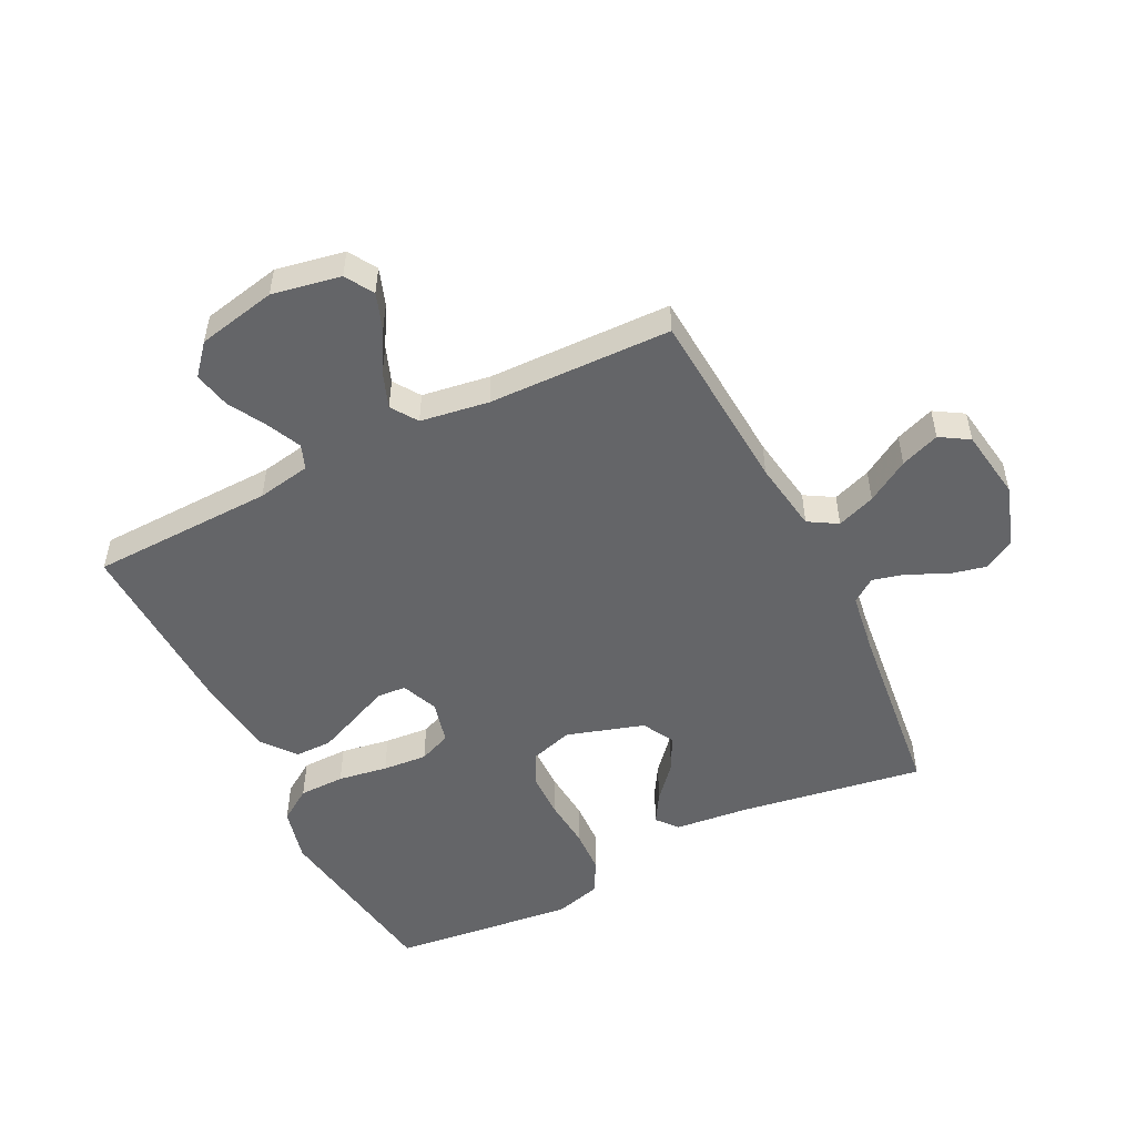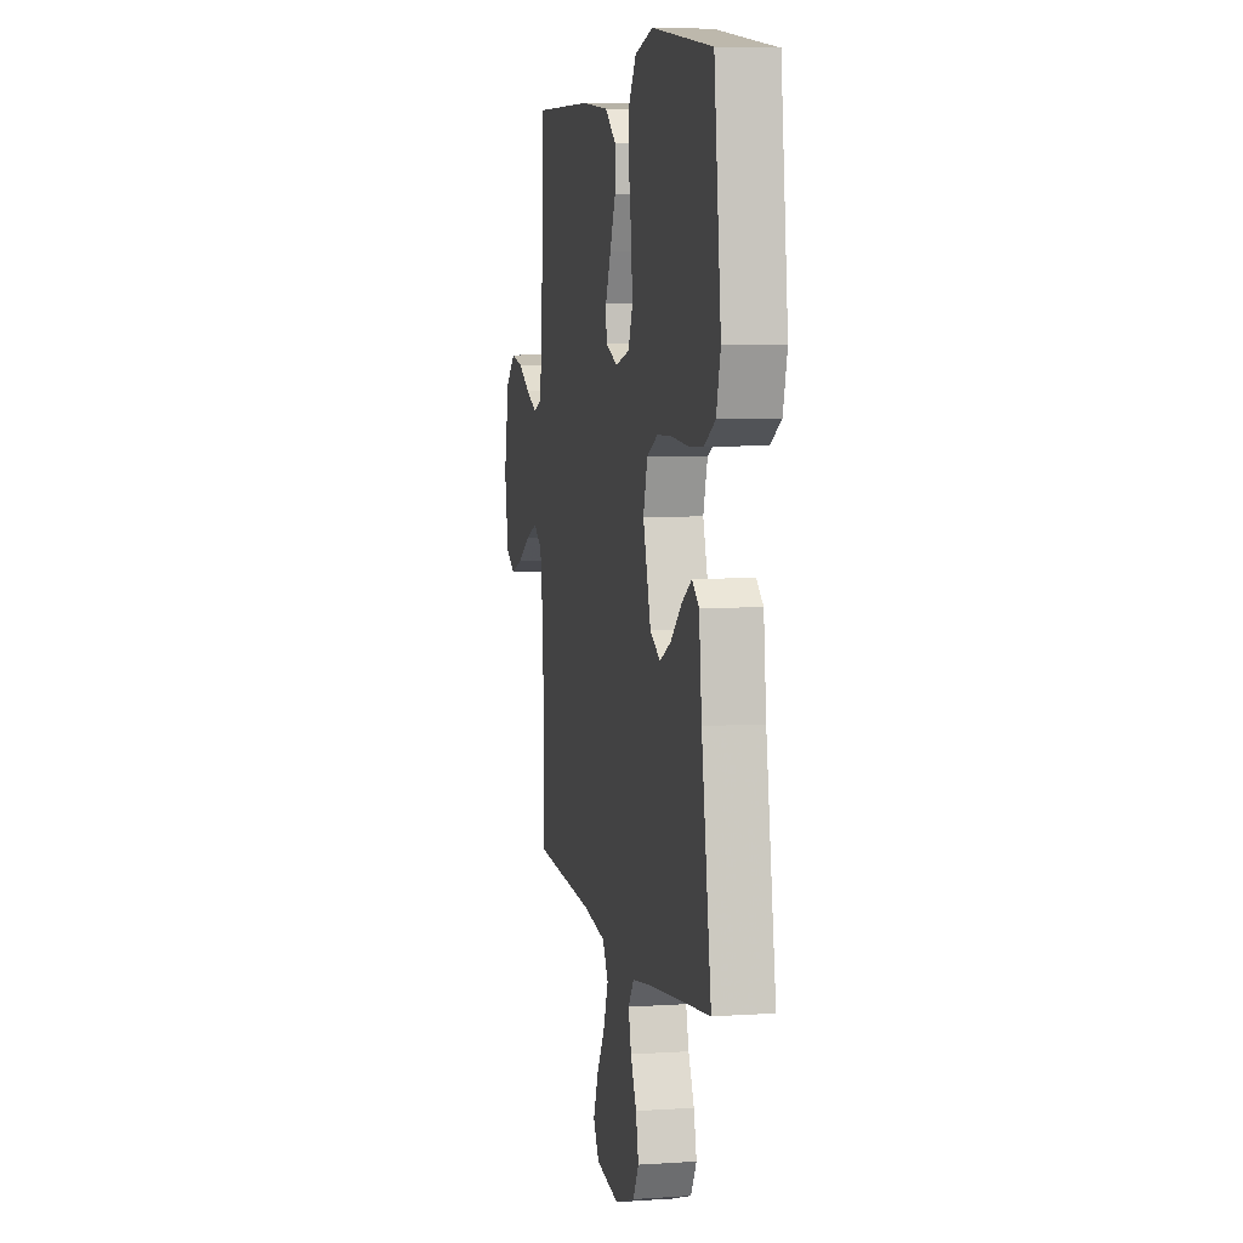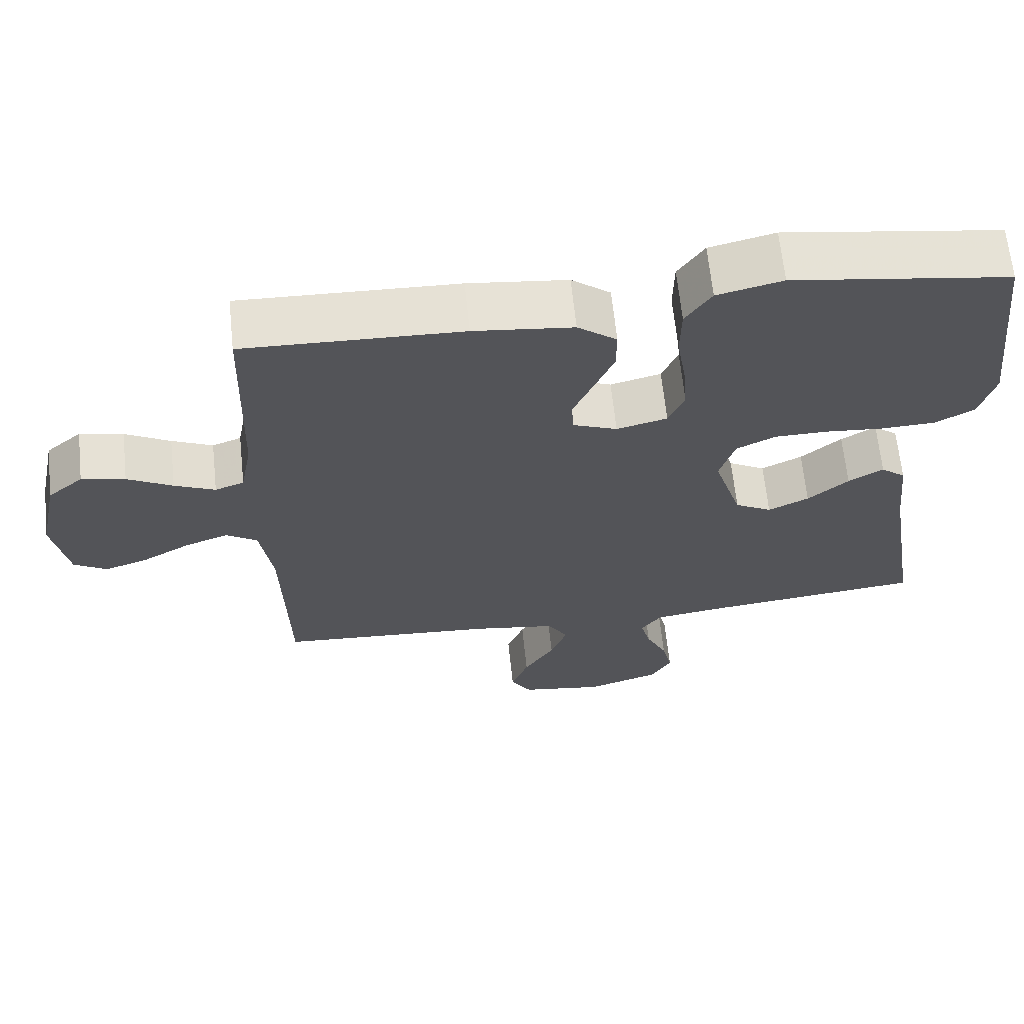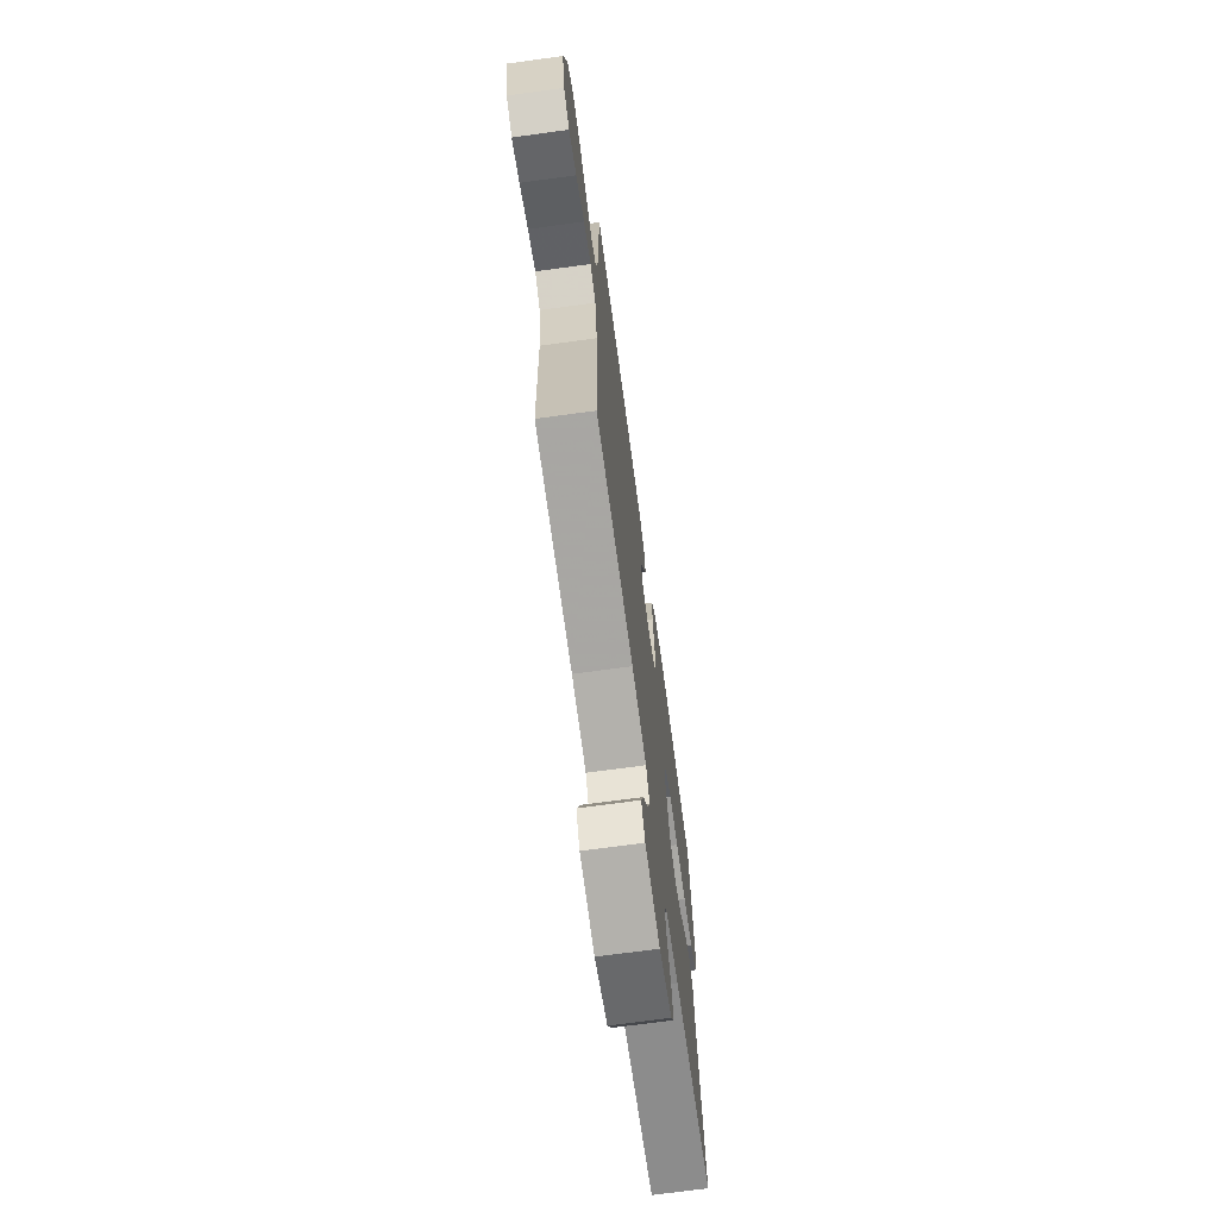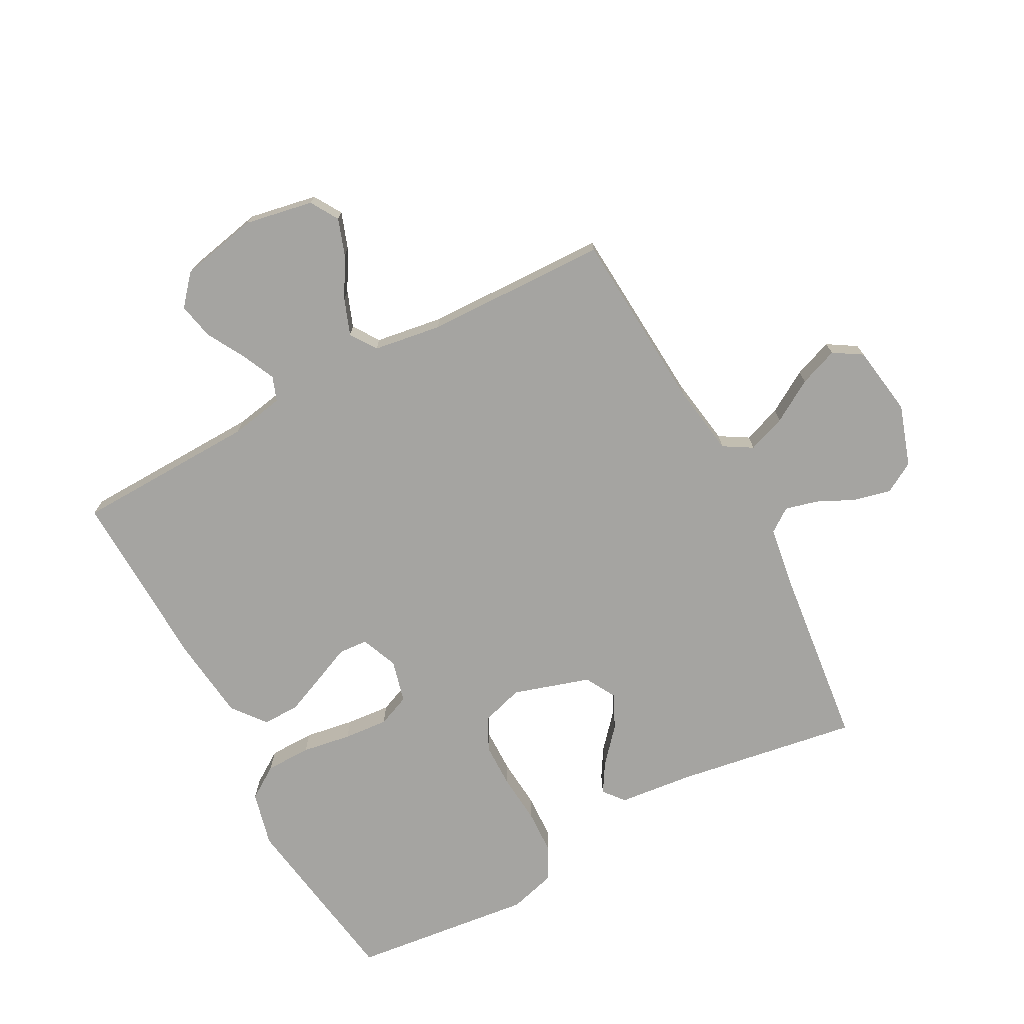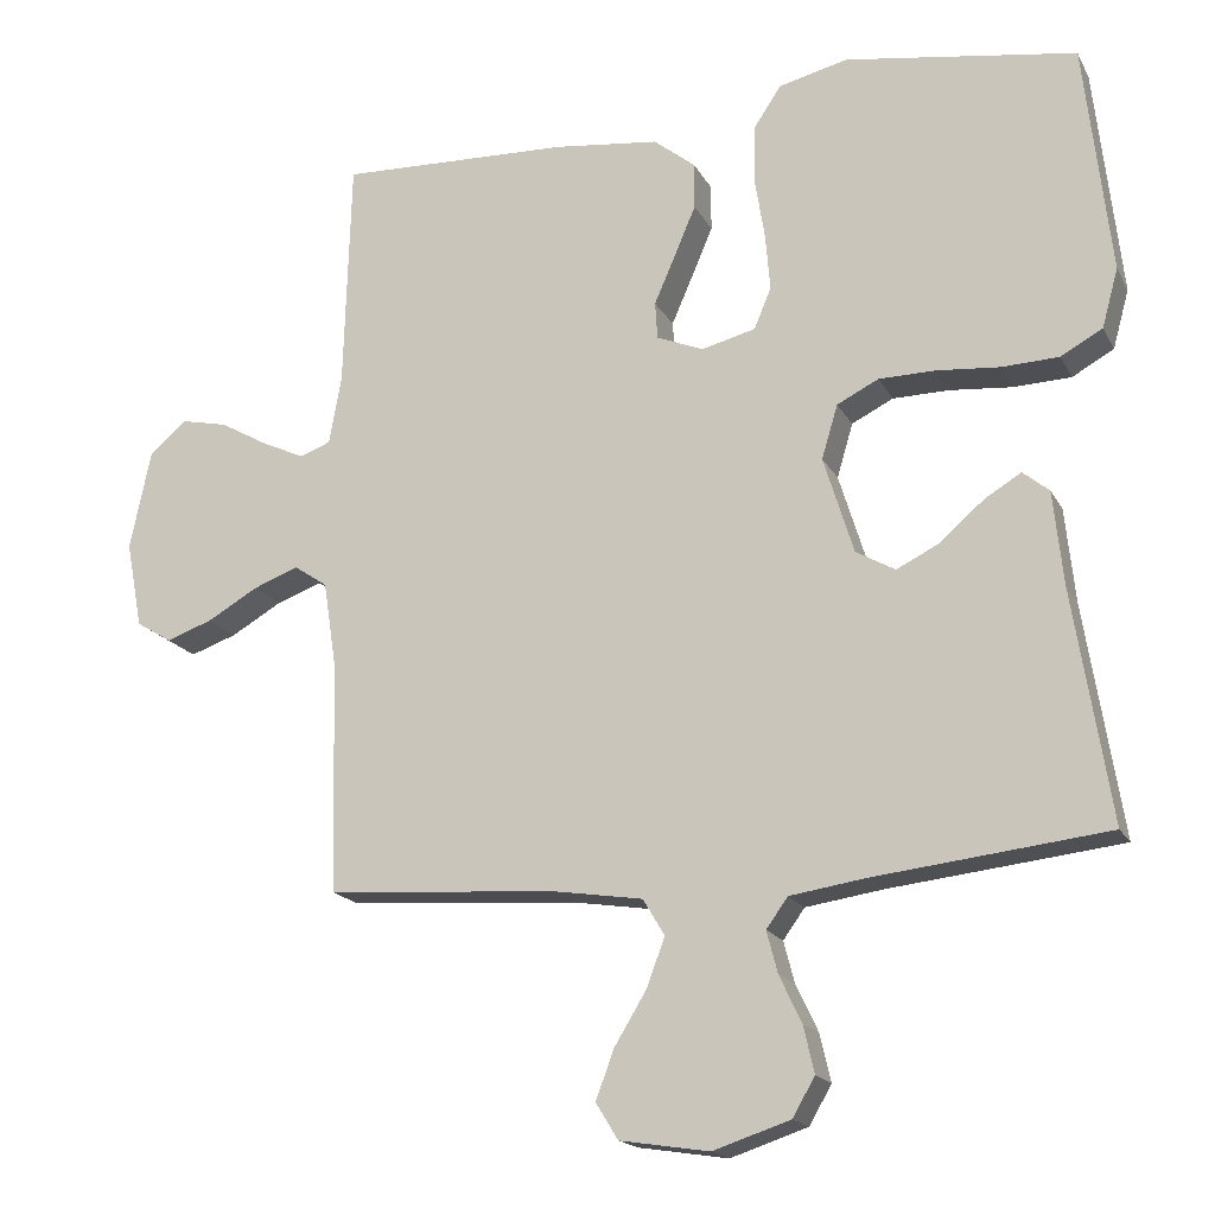
<metadata>
{"format":"obj","ext":"obj","renderer":"f3d","projection":"perspective","resolution":1024,"background":"white","views":[{"elev":-51.5,"azim":116.5,"up":"+Y"},{"elev":5.9,"azim":-101.5,"up":"+Z"},{"elev":65.4,"azim":174.0,"up":"+Z"},{"elev":-70.5,"azim":97.8,"up":"+Z"},{"elev":-73.2,"azim":118.1,"up":"+Y"},{"elev":-17.6,"azim":-159.8,"up":"+Z"}]}
</metadata>
<code>
v -0.5 0.07 0.5
v -0.2 0.07 0.546
v -0.11 0.07 0.524
v -0.074 0.07 0.47
v -0.073 0.07 0.395
v -0.086 0.07 0.314
v -0.092 0.07 0.241
v -0.07 0.07 0.188
v 0 0.07 0.17
v 0.061 0.07 0.195
v 0.064 0.07 0.243
v 0.037 0.07 0.305
v 0.009 0.07 0.371
v 0.009 0.07 0.431
v 0.063 0.07 0.474
v 0.2 0.07 0.49
v 0.5 0.07 0.5
v 0.509 0.07 0.2
v 0.525 0.07 0.112
v 0.565 0.07 0.097
v 0.621 0.07 0.123
v 0.683 0.07 0.158
v 0.743 0.07 0.171
v 0.792 0.07 0.129
v 0.819 0.07 0
v 0.798 0.07 -0.112
v 0.752 0.07 -0.14
v 0.692 0.07 -0.119
v 0.626 0.07 -0.081
v 0.567 0.07 -0.059
v 0.524 0.07 -0.088
v 0.507 0.07 -0.2
v 0.5 0.07 -0.5
v 0.2 0.07 -0.521
v 0.084 0.07 -0.539
v 0.056 0.07 -0.586
v 0.079 0.07 -0.649
v 0.121 0.07 -0.718
v 0.145 0.07 -0.782
v 0.116 0.07 -0.829
v 0 0.07 -0.847
v -0.1 0.07 -0.814
v -0.129 0.07 -0.764
v -0.115 0.07 -0.703
v -0.086 0.07 -0.642
v -0.072 0.07 -0.588
v -0.1 0.07 -0.549
v -0.2 0.07 -0.534
v -0.5 0.07 -0.5
v -0.452 0.07 -0.2
v -0.439 0.07 -0.077
v -0.405 0.07 -0.049
v -0.357 0.07 -0.078
v -0.301 0.07 -0.127
v -0.245 0.07 -0.155
v -0.194 0.07 -0.126
v -0.155 0.07 0
v -0.176 0.07 0.07
v -0.23 0.07 0.097
v -0.304 0.07 0.098
v -0.385 0.07 0.091
v -0.459 0.07 0.094
v -0.513 0.07 0.124
v -0.534 0.07 0.2
v -0.5 0 0.5
v -0.2 0 0.546
v -0.11 0 0.524
v -0.074 0 0.47
v -0.073 0 0.395
v -0.086 0 0.314
v -0.092 0 0.241
v -0.07 0 0.188
v 0 0 0.17
v 0.061 0 0.195
v 0.064 0 0.243
v 0.037 0 0.305
v 0.009 0 0.371
v 0.009 0 0.431
v 0.063 0 0.474
v 0.2 0 0.49
v 0.5 0 0.5
v 0.509 0 0.2
v 0.525 0 0.112
v 0.565 0 0.097
v 0.621 0 0.123
v 0.683 0 0.158
v 0.743 0 0.171
v 0.792 0 0.129
v 0.819 0 0
v 0.798 0 -0.112
v 0.752 0 -0.14
v 0.692 0 -0.119
v 0.626 0 -0.081
v 0.567 0 -0.059
v 0.524 0 -0.088
v 0.507 0 -0.2
v 0.5 0 -0.5
v 0.2 0 -0.521
v 0.084 0 -0.539
v 0.056 0 -0.586
v 0.079 0 -0.649
v 0.121 0 -0.718
v 0.145 0 -0.782
v 0.116 0 -0.829
v 0 0 -0.847
v -0.1 0 -0.814
v -0.129 0 -0.764
v -0.115 0 -0.703
v -0.086 0 -0.642
v -0.072 0 -0.588
v -0.1 0 -0.549
v -0.2 0 -0.534
v -0.5 0 -0.5
v -0.452 0 -0.2
v -0.439 0 -0.077
v -0.405 0 -0.049
v -0.357 0 -0.078
v -0.301 0 -0.127
v -0.245 0 -0.155
v -0.194 0 -0.126
v -0.155 0 0
v -0.176 0 0.07
v -0.23 0 0.097
v -0.304 0 0.098
v -0.385 0 0.091
v -0.459 0 0.094
v -0.513 0 0.124
v -0.534 0 0.2
f 4 5 6
f 3 4 6
f 2 3 6
f 1 2 6
f 64 1 6
f 63 64 6
f 62 63 6
f 61 62 6
f 60 61 6
f 59 60 6 7
f 58 59 7 8
f 57 58 8 9
f 56 57 9 10
f 52 53 54
f 51 52 54
f 50 51 54
f 50 54 55
f 49 50 55
f 48 49 55
f 47 48 55 56
f 43 44 45
f 42 43 45
f 41 42 45
f 40 41 45
f 39 40 45
f 38 39 45
f 37 38 45
f 36 37 45 46
f 47 56 10
f 46 47 10
f 36 46 10
f 35 36 10
f 27 28 29
f 26 27 29
f 25 26 29
f 24 25 29
f 23 24 29
f 22 23 29
f 21 22 29
f 20 21 29 30
f 19 20 30 31
f 16 17 18
f 15 16 18
f 14 15 18
f 13 14 18
f 12 13 18
f 11 12 18
f 19 31 32
f 18 19 32
f 11 18 32
f 10 11 32
f 35 10 32
f 34 35 32
f 32 33 34
f 70 69 68
f 70 68 67
f 70 67 66
f 70 66 65
f 70 65 128
f 70 128 127
f 70 127 126
f 70 126 125
f 70 125 124
f 71 70 124 123
f 72 71 123 122
f 73 72 122 121
f 74 73 121 120
f 118 117 116
f 118 116 115
f 118 115 114
f 119 118 114
f 119 114 113
f 119 113 112
f 120 119 112 111
f 109 108 107
f 109 107 106
f 109 106 105
f 109 105 104
f 109 104 103
f 109 103 102
f 109 102 101
f 110 109 101 100
f 74 120 111
f 74 111 110
f 74 110 100
f 74 100 99
f 93 92 91
f 93 91 90
f 93 90 89
f 93 89 88
f 93 88 87
f 93 87 86
f 93 86 85
f 94 93 85 84
f 95 94 84 83
f 82 81 80
f 82 80 79
f 82 79 78
f 82 78 77
f 82 77 76
f 82 76 75
f 96 95 83
f 96 83 82
f 96 82 75
f 96 75 74
f 96 74 99
f 96 99 98
f 98 97 96
f 1 65 66 2
f 2 66 67 3
f 3 67 68 4
f 4 68 69 5
f 5 69 70 6
f 6 70 71 7
f 7 71 72 8
f 8 72 73 9
f 9 73 74 10
f 10 74 75 11
f 11 75 76 12
f 12 76 77 13
f 13 77 78 14
f 14 78 79 15
f 15 79 80 16
f 16 80 81 17
f 17 81 82 18
f 18 82 83 19
f 19 83 84 20
f 20 84 85 21
f 21 85 86 22
f 22 86 87 23
f 23 87 88 24
f 24 88 89 25
f 25 89 90 26
f 26 90 91 27
f 27 91 92 28
f 28 92 93 29
f 29 93 94 30
f 30 94 95 31
f 31 95 96 32
f 32 96 97 33
f 33 97 98 34
f 34 98 99 35
f 35 99 100 36
f 36 100 101 37
f 37 101 102 38
f 38 102 103 39
f 39 103 104 40
f 40 104 105 41
f 41 105 106 42
f 42 106 107 43
f 43 107 108 44
f 44 108 109 45
f 45 109 110 46
f 46 110 111 47
f 47 111 112 48
f 48 112 113 49
f 49 113 114 50
f 50 114 115 51
f 51 115 116 52
f 52 116 117 53
f 53 117 118 54
f 54 118 119 55
f 55 119 120 56
f 56 120 121 57
f 57 121 122 58
f 58 122 123 59
f 59 123 124 60
f 60 124 125 61
f 61 125 126 62
f 62 126 127 63
f 63 127 128 64
f 64 128 65 1

</code>
